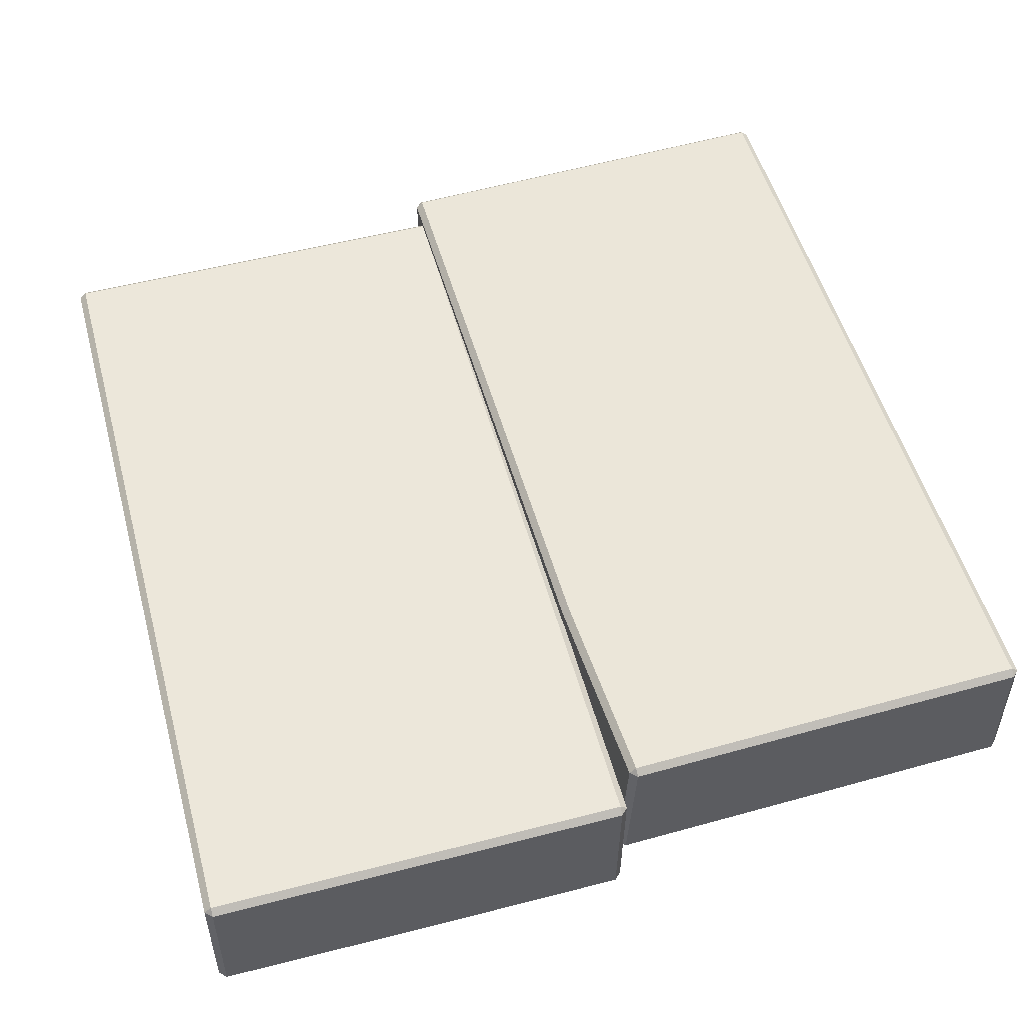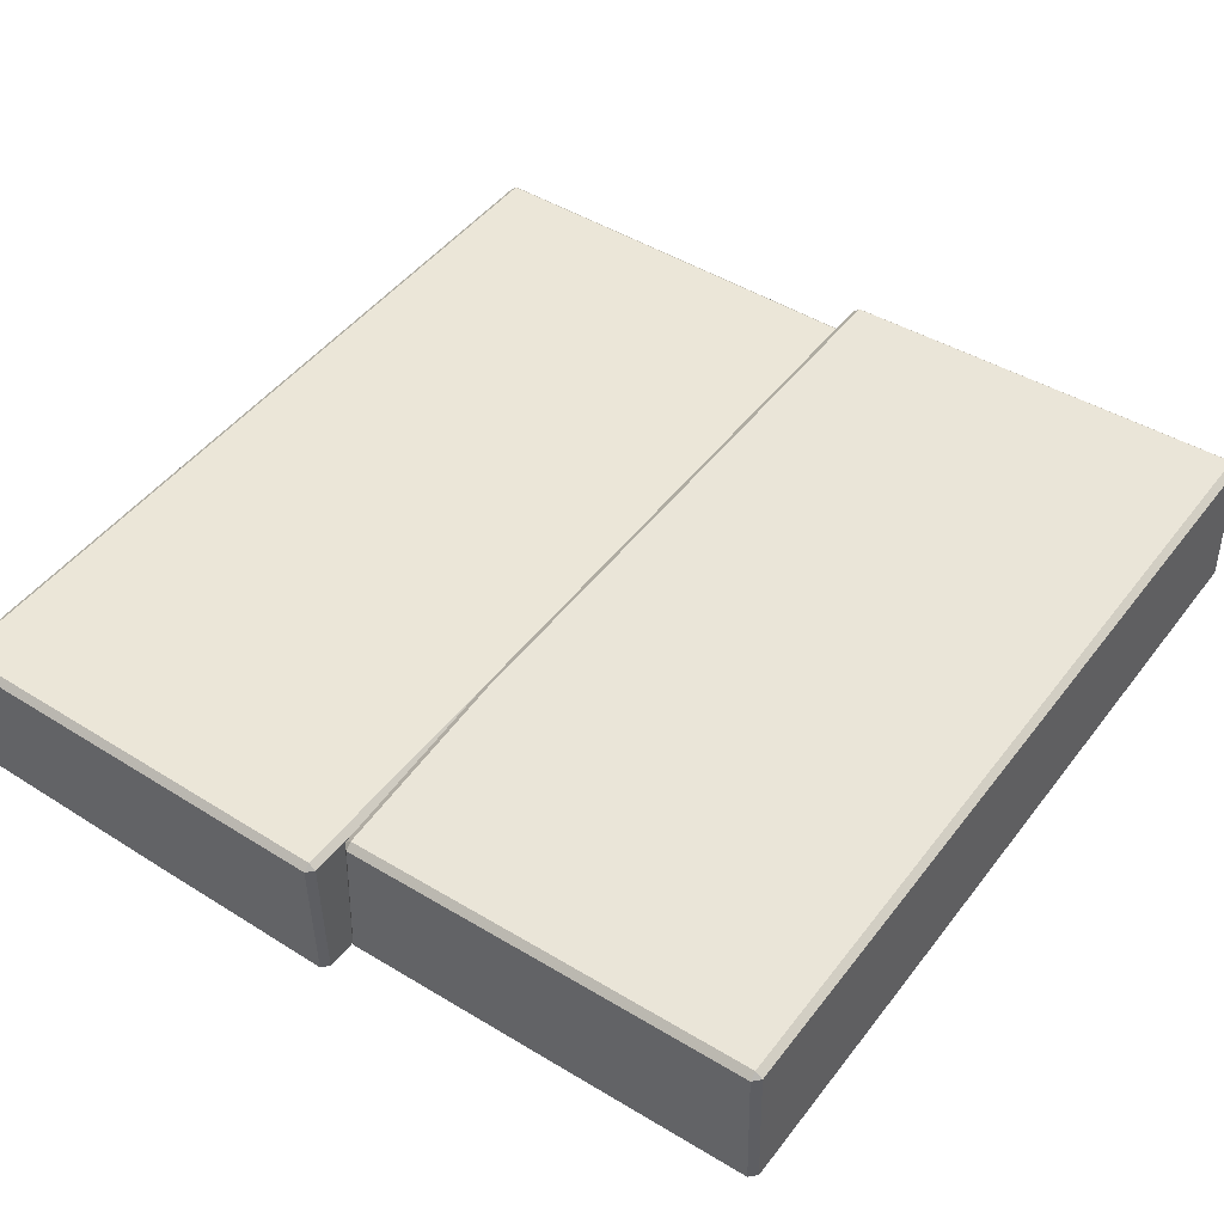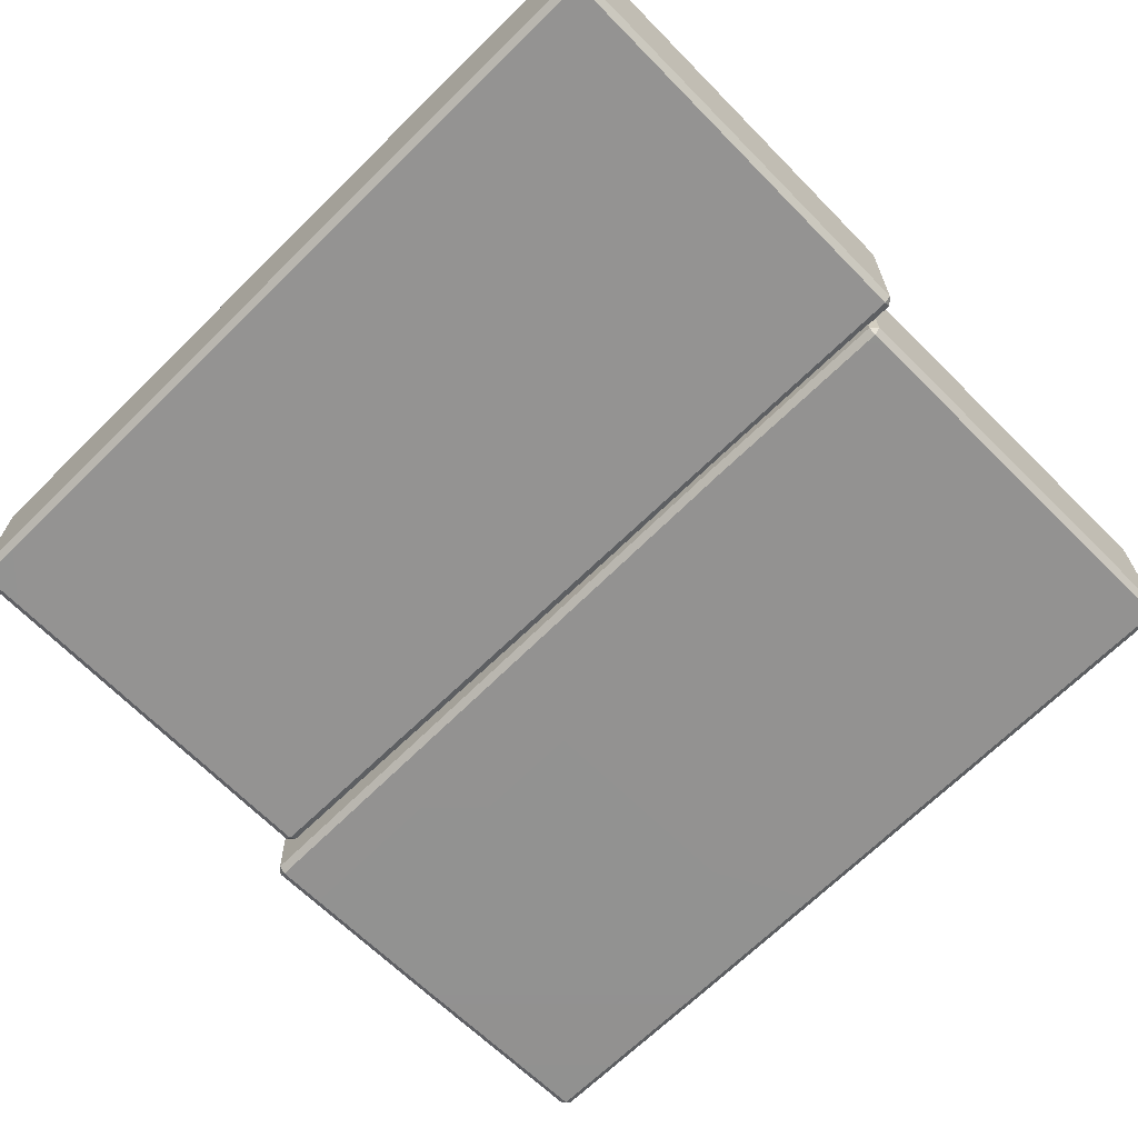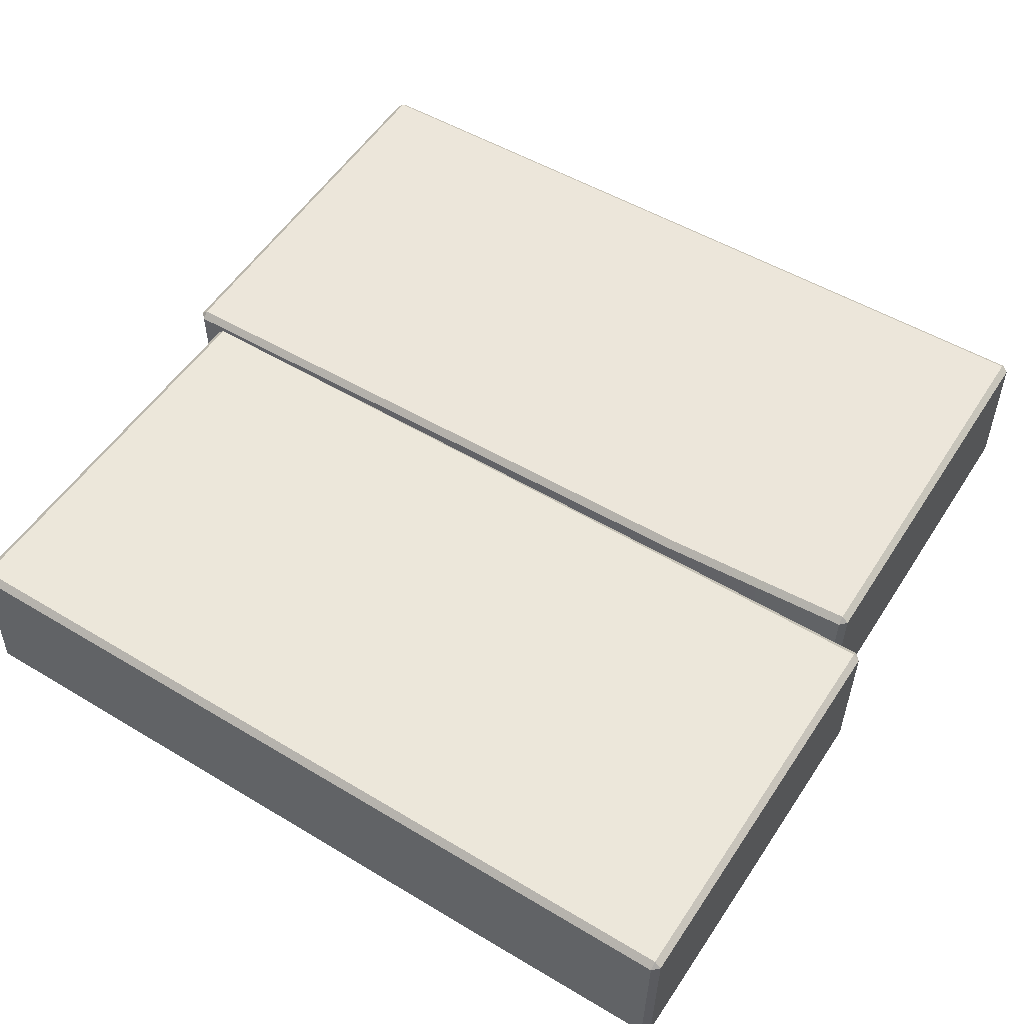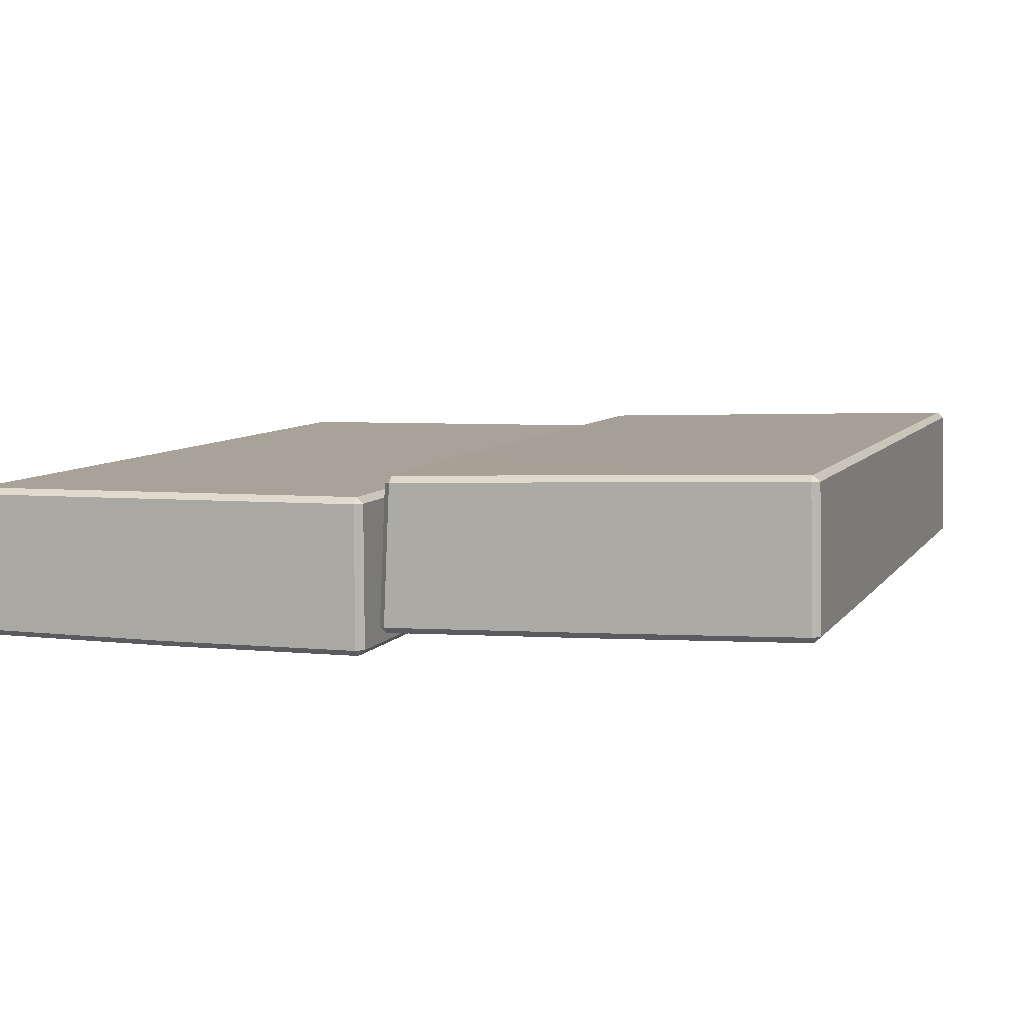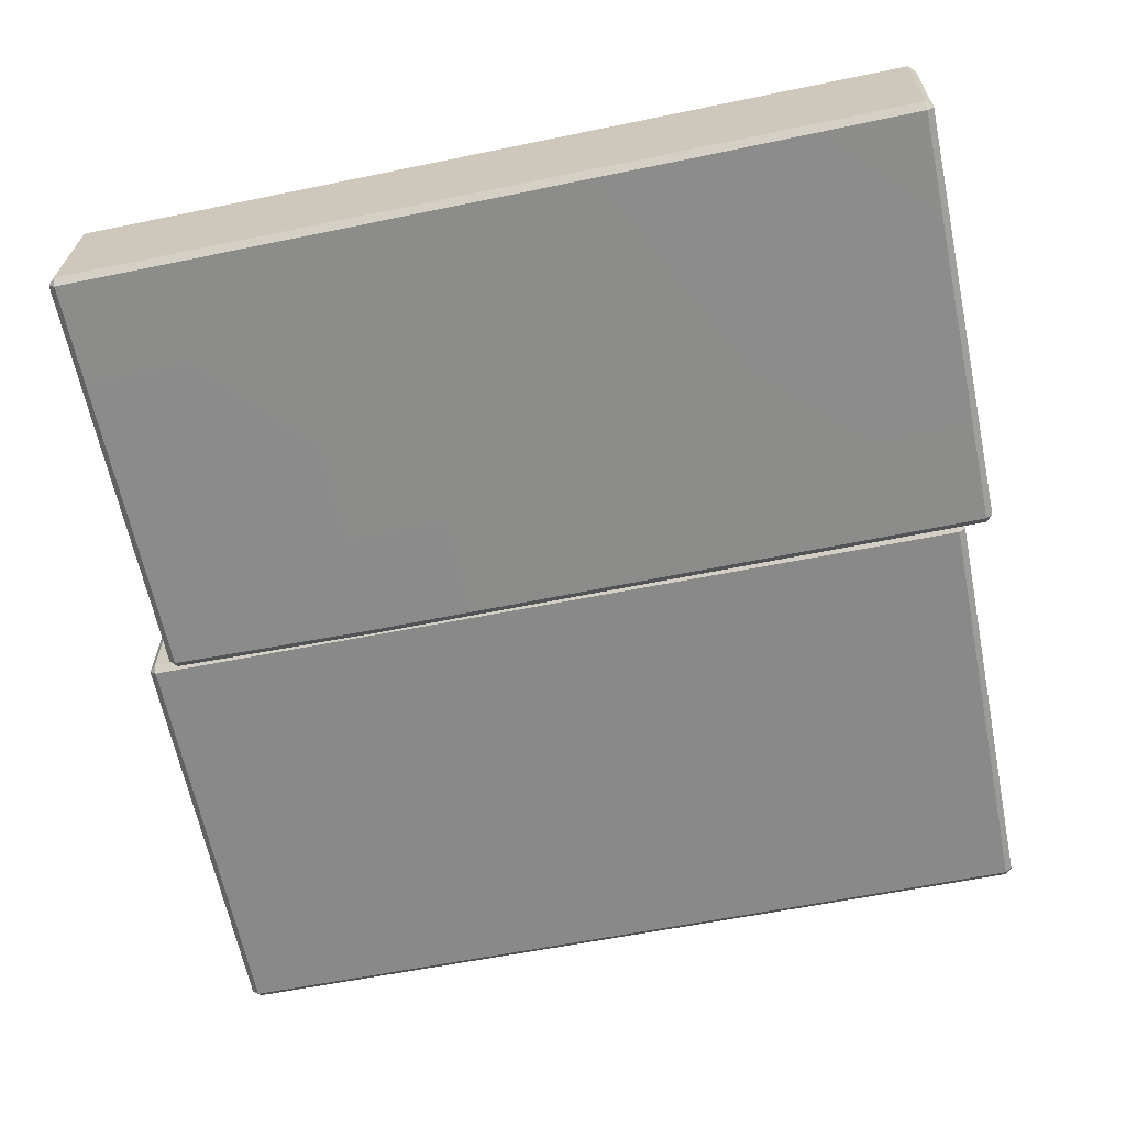
<metadata>
{"format":"obj","ext":"obj","renderer":"f3d","projection":"perspective","resolution":1024,"background":"white","views":[{"elev":52.4,"azim":164.1,"up":"+Y"},{"elev":46.7,"azim":-144.7,"up":"+Y"},{"elev":-65.2,"azim":-45.5,"up":"+Y"},{"elev":51.8,"azim":122.0,"up":"+Y"},{"elev":6.1,"azim":-161.2,"up":"+Y"},{"elev":-64.9,"azim":101.3,"up":"+Y"}]}
</metadata>
<code>
o polySurface63.001_Mesh.000
v -1.017 2.024 -0.417
v -1.016 2.021 -0.8978
v -0.527 2.005 -0.8975
v -0.5279 2.01 -0.4168
v -0.5194 2.365 -0.9006
v -1.008 2.38 -0.9009
v -1.009 2.385 -0.4201
v -0.5203 2.371 -0.4198
v -1.027 2.382 0.5734
v -1.026 2.376 0.07673
v -1.033 2.045 0.07957
v -1.034 2.05 0.5763
v -1.01 2.39 0.07661
v -1.011 2.396 0.5733
v -0.5222 2.382 0.5735
v -0.5213 2.376 0.07684
v -0.0246 2.021 0.5767
v -0.02365 2.016 0.08005
v -0.01668 2.347 0.07721
v -0.01763 2.353 0.5739
v -1.019 2.035 0.5764
v -1.018 2.03 0.0797
v -0.5288 2.016 0.07993
v -0.5298 2.021 0.5766
v -0.03823 1.991 -0.8973
v -0.03915 1.996 -0.4165
v -0.0401 2.002 0.08017
v -0.04105 2.007 0.5769
v -0.03349 2.368 0.5738
v -0.03254 2.362 0.07708
v -0.03159 2.357 -0.4196
v -0.05295 2.349 -0.8996
v -1.025 2.371 -0.42
v -1.032 2.039 -0.4171
v -0.0227 2.01 -0.4166
v -0.01573 2.342 -0.4195
v -1.012 2.401 1.054
v -0.5231 2.387 1.054
v -0.0344 2.373 1.055
v -0.04197 2.013 1.058
v -0.5307 2.027 1.057
v -1.019 2.041 1.057
v 0.000242 1.955 -0.4778
v 0.005965 1.946 -0.9585
v 0.4947 1.941 -0.9537
v 0.489 1.951 -0.4729
v 0.4935 2.302 -0.9606
v 0.004715 2.306 -0.9654
v -0.001009 2.316 -0.4847
v 0.4878 2.311 -0.4799
v -0.02894 2.321 0.5086
v -0.02303 2.311 0.012
v -0.02188 1.98 0.01835
v -0.02779 1.989 0.515
v -0.006922 2.325 0.01188
v -0.01283 2.335 0.5085
v 0.4759 2.331 0.5133
v 0.4819 2.321 0.01674
v 0.9821 1.98 0.525
v 0.988 1.97 0.0284
v 0.9868 2.302 0.02204
v 0.9809 2.312 0.5186
v -0.01158 1.975 0.5154
v -0.005671 1.965 0.01879
v 0.4831 1.961 0.02365
v 0.4772 1.97 0.5203
v 0.9838 1.943 -0.9489
v 0.9778 1.946 -0.4681
v 0.9719 1.956 0.02852
v 0.966 1.966 0.5251
v 0.9647 2.326 0.5182
v 0.9706 2.317 0.0216
v 0.9765 2.307 -0.475
v 0.9823 2.297 -0.9557
v -0.01711 2.301 -0.4846
v -0.01597 1.97 -0.4782
v 0.9939 1.961 -0.4682
v 0.9928 2.292 -0.4746
v -0.01856 2.345 0.9892
v 0.4702 2.34 0.9941
v 0.959 2.336 0.9989
v 0.9602 1.975 1.006
v 0.4715 1.98 1.001
v -0.01081 1.986 0.9959
v -0.5266 2.019 -0.9136
v -1.015 2.035 -0.9138
v -1.008 2.365 -0.9166
v -0.5197 2.351 -0.9164
v -1.025 2.366 -0.9007
v -1.031 2.036 -0.8979
v -0.05323 2.334 -0.9154
v -0.0379 2.005 -0.9133
v -0.5235 2.373 1.07
v -1.012 2.387 1.07
v -1.019 2.055 1.073
v -0.5304 2.041 1.073
v -1.035 2.056 1.057
v -1.028 2.387 1.054
v -0.0417 2.027 1.073
v -0.03474 2.359 1.071
v -0.02178 2.005 -0.8974
v -0.0371 2.334 -0.8995
v -0.01855 2.358 1.055
v -0.02551 2.026 1.058
v 0.4949 1.955 -0.9698
v 0.006104 1.96 -0.9747
v 0.004954 2.291 -0.981
v 0.4937 2.287 -0.9762
v -0.01139 2.292 -0.9653
v -0.01024 1.96 -0.959
v 0.9825 2.283 -0.9713
v 0.984 1.957 -0.9651
v 0.4701 2.326 1.01
v -0.0187 2.331 1.005
v -0.01104 2 1.011
v 0.4712 1.995 1.017
v -0.02701 2 0.9954
v -0.03467 2.331 0.9893
v 0.96 1.99 1.021
v 0.9589 2.322 1.015
v 0.9999 1.957 -0.949
v 0.9985 2.283 -0.9553
v 0.9752 2.321 0.9994
v 0.9764 1.99 1.006
f 1 2 3 4
f 5 6 7 8
f 9 10 11 12
f 13 14 15 16
f 17 18 19 20
f 21 22 23 24
f 3 25 26 4
f 24 23 27 28
f 16 15 29 30
f 31 32 5 8
f 10 33 34 11
f 7 13 16 8
f 30 31 8 16
f 18 35 36 19
f 4 26 27 23
f 22 1 4 23
f 14 37 38 15
f 38 39 29 15
f 28 40 41 24
f 41 42 21 24
f 43 44 45 46
f 47 48 49 50
f 51 52 53 54
f 55 56 57 58
f 59 60 61 62
f 63 64 65 66
f 45 67 68 46
f 66 65 69 70
f 58 57 71 72
f 73 74 47 50
f 52 75 76 53
f 49 55 58 50
f 72 73 50 58
f 60 77 78 61
f 46 68 69 65
f 64 43 46 65
f 56 79 80 57
f 80 81 71 57
f 70 82 83 66
f 83 84 63 66
f 85 86 87 88
f 33 89 90 34
f 88 91 92 85
f 93 94 95 96
f 12 97 98 9
f 96 99 100 93
f 35 101 102 36
f 20 103 104 17
f 105 106 107 108
f 75 109 110 76
f 108 111 112 105
f 113 114 115 116
f 54 117 118 51
f 116 119 120 113
f 77 121 122 78
f 62 123 124 59
f 6 89 33 7
f 87 6 5 88
f 89 87 86 90
f 88 5 32 91
f 90 2 1 34
f 2 86 85 3
f 3 85 92 25
f 42 97 12 21
f 95 42 41 96
f 97 95 94 98
f 96 41 40 99
f 98 37 14 9
f 37 94 93 38
f 38 93 100 39
f 102 32 31 36
f 91 102 101 92
f 25 101 35 26
f 34 1 22 11
f 26 35 18 27
f 104 40 28 17
f 99 104 103 100
f 39 103 20 29
f 9 14 13 10
f 29 20 19 30
f 11 22 21 12
f 10 13 7 33
f 30 19 36 31
f 27 18 17 28
f 48 109 75 49
f 107 48 47 108
f 109 107 106 110
f 108 47 74 111
f 110 44 43 76
f 44 106 105 45
f 45 105 112 67
f 84 117 54 63
f 115 84 83 116
f 117 115 114 118
f 116 83 82 119
f 118 79 56 51
f 79 114 113 80
f 80 113 120 81
f 122 74 73 78
f 111 122 121 112
f 67 121 77 68
f 76 43 64 53
f 68 77 60 69
f 124 82 70 59
f 119 124 123 120
f 81 123 62 71
f 51 56 55 52
f 71 62 61 72
f 53 64 63 54
f 52 55 49 75
f 72 61 78 73
f 69 60 59 70
f 89 6 87
f 2 90 86
f 97 42 95
f 37 98 94
f 32 102 91
f 25 92 101
f 40 104 99
f 39 100 103
f 109 48 107
f 44 110 106
f 117 84 115
f 79 118 114
f 74 122 111
f 67 112 121
f 82 124 119
f 81 120 123

</code>
